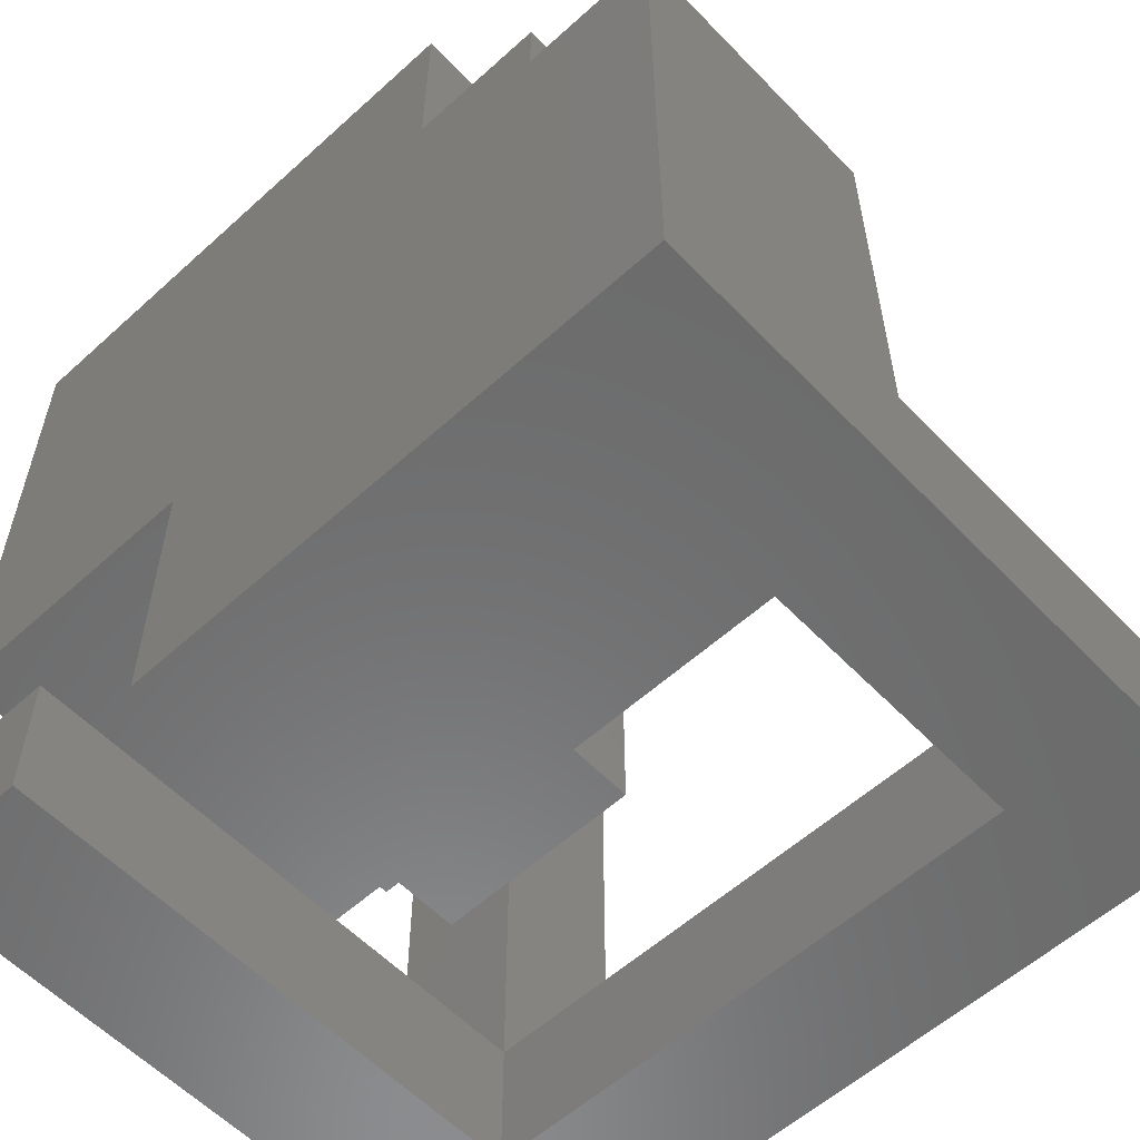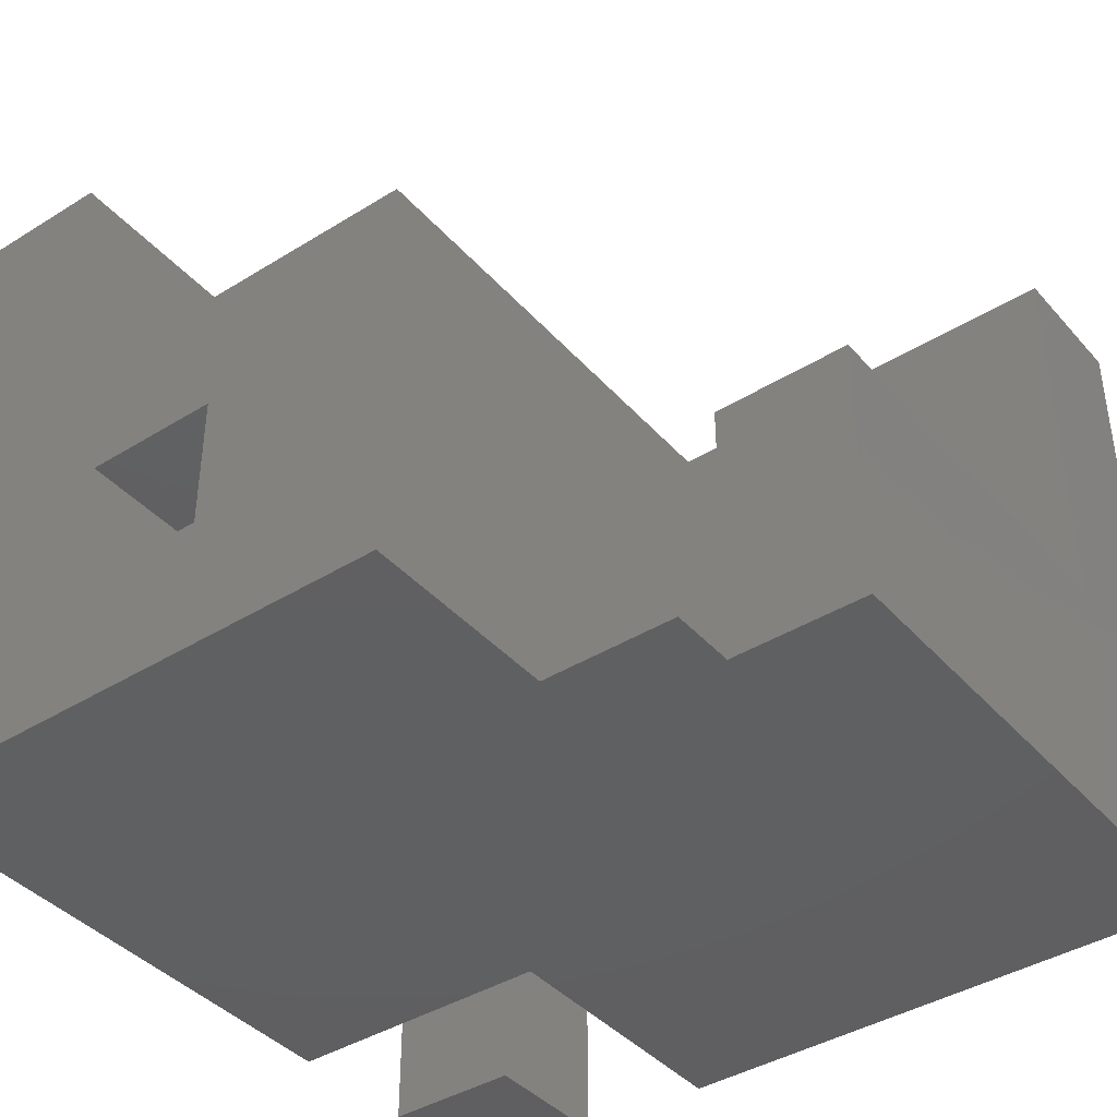
<metadata>
{"format":"stl","ext":"stl","renderer":"f3d","projection":"perspective","resolution":1024,"background":"white","views":[{"elev":-57.6,"azim":43.2,"up":"+Z"},{"elev":-40.6,"azim":37.2,"up":"+Y"}]}
</metadata>
<code>
# stl→obj: 477 verts, 877 faces
v 0 2.449e-15 -20
v 20 2.449e-15 -20
v 20 0 0
v 20 -2.449e-15 20
v 13.33 -2.449e-15 20
v -20 2.449e-15 -20
v -20 1.633e-15 -13.33
v -20 -2.449e-15 20
v 60 0 0
v 60 -2.449e-15 20
v 40 -2.449e-15 20
v 40 -1.225e-15 10
v 40 -8.164e-16 6.667
v 60 2.449e-15 -20
v 53.33 8.082e-17 -20
v 40 1.225e-15 -10
v 40 1.028e-15 -20
v 40 -1.972e-31 1.776e-15
v 20 -1.972e-31 1.776e-15
v 20 -1.633e-15 13.33
v 30 -1.225e-15 10
v 20 -1.225e-15 10
v -20 4.899e-15 -40
v -20 2.425e-16 -60
v 0 2.425e-16 -60
v 20 2.425e-16 -60
v 20 1.794e-15 -53.33
v 20 2.056e-15 -40
v 40 2.425e-16 -60
v 60 2.425e-16 -60
v 60 4.899e-15 -40
v 50 1.346e-15 -40
v 46.67 1.616e-16 -40
v 40 6.353e-16 -40
v -13.33 2.449e-15 -20
v 0 3.674e-15 -30
v 0 3.478e-15 -40
v 10 2.449e-15 -20
v 10 3.062e-15 -25
v 10 2.767e-15 -40
v -60 0 0
v -60 2.449e-15 -20
v -40 2.449e-15 -20
v -40 1.225e-15 -10
v -53.33 -8.082e-17 20
v -60 -2.449e-15 20
v -40 8.164e-16 -6.667
v -40 -1.028e-15 20
v -40 -1.225e-15 10
v -30 2.449e-15 -20
v -30 1.837e-15 -15
v -30 1.225e-15 -10
v -30 -1.739e-15 20
v -30 -1.837e-15 15
v -40 4.899e-15 -40
v -60 4.899e-15 -40
v -60 7.348e-15 -60
v -40 7.348e-15 -60
v 20 -4.899e-15 40
v 20 -2.425e-16 60
v 0 -2.425e-16 60
v -20 -2.425e-16 60
v -20 -1.794e-15 53.33
v 20 -1.837e-15 30
v 20 -1.225e-15 20
v 30 -1.837e-15 30
v 30 -1.225e-15 20
v 40 -1.837e-15 30
v 40 -1.225e-15 20
v -40 -2.425e-16 60
v -60 -2.425e-16 60
v -60 -4.899e-15 40
v -30 -2.425e-16 60
v -30 -1.018e-15 56.67
v 20 60 3.674e-15
v 20 60 -20
v 0 60 -20
v 20 60 20
v 13.33 60 20
v 0 60 20
v -10 60 -16.67
v -10 60 -20
v -10 60 7.105e-15
v 0 60 7.105e-15
v -10 60 -30
v 0 60 -40
v -10 60 -40
v -20 60 -20
v -20 60 -13.33
v -20 60 7.105e-15
v -20 60 -40
v -40 60 -20
v -60 60 -20
v -60 60 3.674e-15
v -40 60 -10
v -40 60 -6.667
v -40 60 7.105e-15
v -30 60 -20
v -30 60 -15
v -30 60 -10
v -30 60 8.882e-15
v -30 60 7.105e-15
v -20 60 -30
v -30 60 -30
v -30 60 -40
v -56.67 60 10
v -60 60 10
v -40 60 10
v -53.33 60 20
v -60 60 20
v -40 60 20
v 0 60 60
v 20 60 60
v 20 60 40
v -10 60 55
v -10 60 60
v -10 60 50
v -10 60 40
v 16.67 60 30
v 20 60 30
v 0 60 30
v 0 60 40
v -20 60 60
v -20 60 53.33
v -20 60 40
v -40 60 60
v -30 60 60
v -30 60 56.67
v -30 60 40
v -40 60 40
v -55 60 30
v -60 60 30
v -60 60 40
v -50 60 40
v -50 60 30
v -46.67 60 40
v -40 60 30
v 20 100 -40
v 20 100 -60
v -2.449e-15 100 -40
v -3.674e-15 100 -60
v -20 100 -40
v -20 100 -60
v 40 100 -60
v 40 100 -40
v 60 100 -40
v 60 100 -60
v -40 100 -20
v -60 100 -20
v -40 100 6.123e-15
v -60 100 6.123e-15
v -40 100 20
v -60 100 20
v -60 100 -60
v -60 100 -40
v -40 100 -40
v -40 100 -60
v -30 100 -50
v -30 100 -40
v -30 100 -60
v -40 100 40
v -60 100 40
v -40 100 60
v -60 100 60
v -40 80 -20
v -40 80 4.899e-15
v -40 80 20
v -40 70 -50
v -40 80 -40
v -40 70 -40
v -40 70 -60
v -40 80 -60
v -40 60 -40
v -40 60 -60
v -40 60 7.348e-15
v -40 70 7.96e-15
v -40 70 10
v -40 70 20
v -40 80 40
v -40 80 60
v -40 70 50
v -40 70 60
v -40 70 40
v -40 70 30
v 60 70 -50
v 60 80 -40
v 60 70 -40
v 60 70 -60
v 60 80 -60
v 60 60 -40
v 60 60 -60
v 20 80 -60
v -3.674e-15 80 -60
v -20 80 -60
v 50 70 -60
v 40 70 -60
v 40 80 -60
v -30 90 -60
v -30 80 -60
v 40 60 -60
v 40 70 -50
v 40 70 -40
v 40 80 -40
v 40 60 -40
v -2.449e-15 80 -40
v -20 80 -40
v 20 80 -40
v -30 90 -40
v -30 80 -40
v 0 70 10
v 0 70 7.96e-15
v -10 70 7.96e-15
v 0 70 20
v -3.333 70 20
v -10 70 20
v -30 70 7.96e-15
v -20 70 7.96e-15
v -10 70 10
v -36.67 70 20
v -30 70 20
v -30 70 15
v -30 70 10
v -10 70 40
v 0 70 40
v 0 70 30
v -10 70 35
v -10 70 33.33
v -10 70 30
v -10 70 25
v -30 70 40
v -35 70 30
v -20 70 40
v -33.33 70 30
v -30 70 30
v 0 60 10
v 0 60 7.348e-15
v -10 60 7.348e-15
v -20 60 7.348e-15
v -30 60 7.348e-15
v -20 70 30
v -10 60 30
v -20 60 30
v -30 60 30
v -10 60 10
v -10 60 20
v -20 60 10
v -20 70 10
v -30 60 10
v -30 60 20
v -30 80 -50
v 50 70 -40
v -60 80 -60
v -50 70 -60
v -60 70 -60
v -60 60 -60
v -60 80 -20
v -60 80 4.899e-15
v -60 80 20
v -60 80 -40
v -60 70 -50
v -60 70 -40
v -60 60 -40
v -60 80 40
v -60 80 60
v -60 70 50
v -60 70 40
v -60 70 60
v -60 60 60
v -50 70 -40
v -50 70 60
v -50 70 40
v -20 20 60
v 0 20 60
v 20 20 60
v -60 20 60
v -40 20 60
v -30 10 60
v -30 20 60
v -10 20 60
v -10 30 60
v 0 40 60
v -10 40 60
v 20 40 60
v -10 50 60
v -20 40 60
v -60 40 60
v -40 40 60
v -30 40 60
v -30 50 60
v -20 50 60
v -30 30 60
v 20 40 2.449e-15
v 20 40 -20
v 20 40 3.674e-15
v 20 30 10
v 20 30 3.062e-15
v 20 40 20
v 20 30 20
v 20 20 20
v 20 20 10
v 20 10 50
v 20 10 60
v 20 10 40
v 20 20 40
v 20 10 30
v 20 10 20
v 20 -3.674e-15 30
v 20 30 50
v 20 30 60
v 20 30 40
v 20 40 40
v 20 30 30
v 20 40 30
v 20 50 30
v 20 20 30
v 40 40 20
v 60 40 20
v 60 40 2.449e-15
v 40 40 10
v 40 40 6.667
v 60 40 -20
v 53.33 40 -20
v 40 40 -10
v 40 40 -20
v 20 40 3.553e-15
v 40 40 3.553e-15
v 40 40 -60
v 20 40 -60
v 20 40 -53.33
v 40 40 -40
v 20 40 -40
v 60 40 -40
v 50 40 -40
v 46.67 40 -40
v 60 40 -60
v 50 50 -40
v 40 50 -40
v 60 50 -40
v 40 20 20
v 60 20 20
v 30 10 20
v 40 10 20
v 40 10 30
v 30 10 30
v 60 20 1.225e-15
v 60 20 -20
v 60 20 -40
v 60 20 -60
v 40 20 -60
v 20 20 -60
v 30 20 10
v 40 20 10
v 40 30 10
v 40 30 20
v 40 40 3.674e-15
v 40 30 3.062e-15
v 30 30 3.062e-15
v 30 30 3.674e-15
v 30 30 10
v 40 30 4.286e-15
v -40 20 -20
v -60 20 -20
v -30 10 -20
v -30 20 -20
v -20 20 -20
v 10 50 -20
v 20 50 -20
v 0 50 -20
v 10 40 -20
v -40 40 -20
v -60 40 -20
v -30 30 -20
v -30 40 -20
v -30 50 -20
v -20 40 -20
v -20 50 -20
v 0 40 -60
v 0 40 -50
v 0 40 -46.67
v 0 40 -40
v -10 40 -50
v -10 40 -60
v -10 40 -45
v -10 40 -43.33
v -10 40 -40
v 10 40 -25
v 10 40 -40
v -20 40 -60
v -20 40 -40
v -40 40 -40
v -40 40 -60
v 0 50 -30
v 0 50 -40
v 10 50 -40
v -4.899e-15 40 -40
v -6.123e-15 50 -40
v -6.123e-15 50 -20
v -6.123e-15 50 -30
v 10 50 -30
v 10 40 -30
v -10 50 -40
v -20 50 -40
v -30 50 -40
v -20 50 -30
v -30 50 -30
v -60 40 -60
v -60 40 -40
v 0 20 -60
v -20 20 -60
v -40 20 -60
v -60 20 -60
v -10 20 -60
v -10 30 -60
v -20 20 -40
v -40 20 -40
v -60 20 -40
v -60 20 1.225e-15
v -60 20 20
v -60 40 2.449e-15
v -60 20 10
v -60 30 10
v -60 40 10
v -60 50 10
v -60 40 20
v -60 20 40
v -60 40 30
v -60 40 40
v -60 50 30
v -60 20 30
v -60 30 30
v -10 20 20
v -10 20 10
v -20 20 10
v -30 20 10
v -30 20 20
v -30 20 30
v -20 20 30
v -10 20 30
v -20 20 40
v -10 20 40
v -20 20 50
v -10 20 50
v -30 20 40
v -30 20 50
v -20 50 30
v -10 40 30
v -20 40 30
v -10 50 30
v -30 50 30
v -30 40 30
v -10 30 20
v -10 30 10
v -10 40 20
v -10 40 10
v -10 50 20
v -10 50 10
v -10 30 30
v -20 30 10
v -20 40 10
v -20 50 10
v -30 30 10
v -30 40 10
v -30 50 10
v -30 30 20
v -30 40 20
v -30 50 20
v -30 30 30
v -10 30 40
v -10 30 50
v -10 40 40
v -10 40 50
v -20 40 40
v -20 40 50
v -30 40 40
v -30 40 50
v -30 30 40
v -30 30 50
f 1 2 3
f 1 3 4
f 5 1 4
f 6 1 7
f 7 1 5
f 7 5 8
f 9 10 11
f 9 11 12
f 13 9 12
f 14 9 15
f 16 9 13
f 15 9 16
f 15 16 17
f 2 16 18
f 2 18 19
f 2 17 16
f 11 4 12
f 20 21 12
f 20 12 4
f 21 20 22
f 21 13 12
f 18 13 21
f 18 21 22
f 18 22 19
f 23 24 25
f 23 25 26
f 27 23 26
f 23 27 28
f 29 30 31
f 29 31 32
f 29 32 33
f 29 33 34
f 27 26 29
f 28 27 29
f 28 29 34
f 35 6 23
f 1 35 23
f 1 23 36
f 36 23 37
f 2 38 39
f 2 39 40
f 2 40 28
f 31 14 32
f 32 14 15
f 32 15 33
f 34 33 15
f 34 15 17
f 2 28 34
f 2 34 17
f 38 1 36
f 38 36 39
f 39 36 37
f 39 37 40
f 41 42 43
f 41 43 44
f 45 46 41
f 41 44 47
f 48 45 41
f 48 41 49
f 41 47 49
f 43 50 51
f 43 51 44
f 44 51 52
f 44 52 47
f 53 48 49
f 53 49 54
f 47 52 54
f 47 54 49
f 55 56 57
f 57 58 55
f 50 6 51
f 51 6 7
f 51 7 52
f 53 54 8
f 52 7 8
f 52 8 54
f 59 60 61
f 59 61 62
f 59 62 63
f 5 4 59
f 59 63 8
f 5 59 8
f 64 65 66
f 65 67 66
f 66 67 68
f 67 69 68
f 70 71 72
f 70 72 46
f 45 70 46
f 48 70 45
f 73 70 74
f 53 74 70
f 53 70 48
f 62 73 74
f 62 74 63
f 63 74 53
f 63 53 8
f 75 76 77
f 78 75 77
f 79 78 77
f 79 77 80
f 81 77 82
f 77 81 83
f 77 83 84
f 85 82 77
f 85 77 86
f 85 86 87
f 81 82 88
f 81 88 89
f 81 89 90
f 81 90 83
f 85 91 88
f 85 88 82
f 85 87 91
f 92 93 94
f 92 94 95
f 95 94 96
f 96 94 97
f 98 92 95
f 98 95 99
f 99 95 96
f 99 96 100
f 100 96 97
f 100 97 101
f 88 98 99
f 88 99 100
f 88 100 89
f 89 100 102
f 89 102 90
f 88 103 98
f 103 104 98
f 103 91 104
f 91 105 104
f 106 94 107
f 94 106 108
f 94 108 97
f 109 106 107
f 109 107 110
f 106 109 111
f 106 111 108
f 112 113 114
f 115 116 112
f 115 112 114
f 115 114 117
f 117 114 118
f 119 114 120
f 114 121 122
f 114 119 121
f 79 119 120
f 79 120 78
f 119 79 80
f 119 80 121
f 115 123 116
f 123 115 117
f 123 117 124
f 124 117 118
f 124 118 125
f 126 127 128
f 126 128 129
f 126 129 130
f 127 123 124
f 127 124 128
f 128 124 125
f 128 125 129
f 131 132 133
f 131 133 134
f 135 131 134
f 135 134 136
f 135 136 130
f 135 130 137
f 131 110 132
f 135 109 110
f 135 110 131
f 109 135 137
f 109 137 111
f 138 139 140
f 139 141 140
f 140 141 142
f 141 143 142
f 144 145 146
f 146 147 144
f 145 144 138
f 144 139 138
f 148 149 150
f 149 151 150
f 150 151 152
f 151 153 152
f 154 155 156
f 156 157 154
f 158 156 159
f 160 157 156
f 160 156 158
f 156 155 148
f 155 149 148
f 142 143 158
f 142 158 159
f 143 160 158
f 152 153 161
f 153 162 161
f 161 162 163
f 162 164 163
f 165 148 166
f 148 150 166
f 166 150 167
f 150 152 167
f 168 169 170
f 171 172 169
f 171 169 168
f 169 156 165
f 156 148 165
f 173 174 168
f 173 168 170
f 174 171 168
f 175 108 176
f 108 177 176
f 108 111 177
f 111 178 177
f 167 152 179
f 152 161 179
f 179 161 180
f 161 163 180
f 181 180 182
f 183 179 180
f 183 180 181
f 126 130 181
f 126 181 182
f 130 183 181
f 137 130 184
f 130 183 184
f 111 137 178
f 137 184 178
f 185 186 187
f 188 189 186
f 188 186 185
f 186 189 146
f 189 147 146
f 190 191 185
f 190 185 187
f 191 188 185
f 139 192 141
f 192 193 141
f 141 193 143
f 193 194 143
f 195 189 188
f 196 197 189
f 196 189 195
f 189 197 147
f 197 144 147
f 144 197 139
f 197 192 139
f 198 157 160
f 199 172 157
f 199 157 198
f 143 194 198
f 143 198 160
f 194 199 198
f 191 200 195
f 191 195 188
f 200 196 195
f 201 197 196
f 202 203 197
f 202 197 201
f 200 204 201
f 200 201 196
f 204 202 201
f 205 140 206
f 140 142 206
f 207 138 205
f 138 140 205
f 203 145 207
f 145 138 207
f 208 169 209
f 159 156 169
f 159 169 208
f 206 142 208
f 206 208 209
f 142 159 208
f 210 211 212
f 213 210 212
f 214 213 212
f 215 214 212
f 216 176 177
f 217 216 177
f 212 217 177
f 218 212 177
f 219 177 178
f 220 221 177
f 220 177 219
f 221 222 177
f 223 224 225
f 226 223 225
f 227 226 225
f 228 227 225
f 214 225 213
f 229 228 225
f 215 229 225
f 215 225 214
f 184 183 230
f 231 184 230
f 226 232 223
f 233 231 230
f 227 230 232
f 227 232 226
f 228 233 230
f 228 230 227
f 231 178 184
f 233 219 178
f 233 178 231
f 220 219 233
f 220 233 234
f 118 122 223
f 122 224 223
f 129 125 230
f 125 232 230
f 125 118 232
f 118 223 232
f 130 129 183
f 129 230 183
f 80 235 213
f 235 210 213
f 235 236 210
f 236 211 210
f 122 121 224
f 121 225 224
f 121 80 225
f 80 213 225
f 236 237 211
f 237 212 211
f 237 238 212
f 238 217 212
f 238 239 217
f 239 216 217
f 239 175 216
f 175 176 216
f 240 241 242
f 240 228 241
f 234 242 243
f 234 240 242
f 215 244 245
f 215 218 244
f 228 245 241
f 228 215 245
f 218 246 244
f 218 247 246
f 247 248 246
f 247 222 248
f 222 249 248
f 222 220 249
f 220 243 249
f 220 234 243
f 192 207 193
f 207 205 193
f 193 205 194
f 205 206 194
f 197 203 192
f 203 207 192
f 250 172 199
f 209 169 172
f 209 172 250
f 194 206 250
f 194 250 199
f 206 209 250
f 251 203 202
f 187 186 203
f 187 203 251
f 203 186 145
f 186 146 145
f 204 190 251
f 204 251 202
f 190 187 251
f 172 252 157
f 252 154 157
f 253 172 171
f 254 252 172
f 254 172 253
f 174 255 253
f 174 253 171
f 255 254 253
f 149 256 151
f 256 257 151
f 151 257 153
f 257 258 153
f 252 259 154
f 259 155 154
f 260 252 254
f 261 259 252
f 261 252 260
f 155 259 149
f 259 256 149
f 255 262 260
f 255 260 254
f 262 261 260
f 153 258 162
f 258 263 162
f 162 263 164
f 263 264 164
f 265 263 266
f 267 264 263
f 267 263 265
f 133 268 265
f 133 265 266
f 268 267 265
f 269 259 261
f 170 169 259
f 170 259 269
f 262 173 269
f 262 269 261
f 173 170 269
f 164 264 180
f 180 163 164
f 270 264 267
f 182 180 264
f 182 264 270
f 268 126 270
f 268 270 267
f 126 182 270
f 256 165 257
f 165 166 257
f 257 166 258
f 166 167 258
f 259 169 256
f 169 165 256
f 258 167 263
f 167 179 263
f 271 179 183
f 266 263 179
f 266 179 271
f 130 133 271
f 130 271 183
f 133 266 271
f 62 61 272
f 61 273 272
f 61 60 273
f 60 274 273
f 71 70 275
f 70 276 275
f 70 73 277
f 70 277 276
f 278 276 277
f 73 62 277
f 62 272 278
f 62 278 277
f 279 273 280
f 280 273 281
f 280 281 282
f 273 274 281
f 274 283 281
f 281 283 112
f 283 113 112
f 282 281 284
f 284 281 112
f 284 112 116
f 285 282 284
f 285 284 123
f 284 116 123
f 286 287 268
f 287 126 268
f 287 288 289
f 287 289 126
f 127 126 289
f 288 285 289
f 285 290 289
f 290 123 127
f 290 127 289
f 275 276 286
f 276 287 286
f 276 278 291
f 276 291 287
f 288 287 291
f 292 293 75
f 293 76 75
f 294 295 296
f 294 297 298
f 294 298 295
f 297 292 78
f 292 75 78
f 295 299 300
f 298 299 295
f 301 274 302
f 303 304 274
f 303 274 301
f 305 304 303
f 306 299 304
f 306 304 305
f 60 59 301
f 60 301 302
f 59 303 301
f 59 307 305
f 59 305 303
f 308 283 309
f 310 311 283
f 310 283 308
f 312 311 310
f 313 311 312
f 283 311 113
f 311 114 113
f 311 313 314
f 311 314 114
f 314 120 114
f 274 304 308
f 274 308 309
f 304 310 308
f 304 315 312
f 304 312 310
f 298 297 313
f 298 313 312
f 313 297 314
f 314 297 78
f 314 78 120
f 315 299 312
f 299 298 312
f 316 317 318
f 319 316 318
f 319 318 320
f 318 321 322
f 320 318 323
f 323 318 322
f 323 322 324
f 325 326 323
f 325 323 293
f 323 324 293
f 327 328 329
f 330 327 329
f 330 329 331
f 321 332 333
f 321 333 334
f 321 334 322
f 322 334 330
f 322 330 324
f 324 330 331
f 324 331 293
f 332 335 190
f 335 191 190
f 335 327 191
f 327 200 191
f 327 330 200
f 330 204 200
f 336 204 337
f 338 190 204
f 338 204 336
f 330 332 336
f 330 336 337
f 332 338 336
f 11 10 339
f 10 340 339
f 341 299 306
f 342 339 299
f 342 299 341
f 339 340 316
f 340 317 316
f 343 68 69
f 69 342 343
f 306 305 341
f 305 344 341
f 341 344 342
f 344 343 342
f 305 64 344
f 64 66 344
f 344 66 343
f 66 68 343
f 10 9 340
f 9 345 340
f 9 14 345
f 14 346 345
f 31 30 347
f 30 348 347
f 14 31 346
f 31 347 346
f 340 345 317
f 345 318 317
f 345 346 318
f 346 321 318
f 347 348 332
f 348 335 332
f 346 347 321
f 347 332 321
f 30 29 348
f 29 349 348
f 29 26 349
f 26 350 349
f 348 349 335
f 349 327 335
f 349 350 327
f 350 328 327
f 300 299 339
f 300 339 351
f 339 352 351
f 316 353 354
f 316 355 356
f 316 356 353
f 353 352 339
f 353 339 354
f 355 357 356
f 355 294 296
f 355 296 357
f 296 295 358
f 295 359 358
f 358 359 360
f 359 353 360
f 295 300 359
f 300 351 359
f 359 351 353
f 351 352 353
f 43 42 361
f 42 362 361
f 50 43 363
f 43 361 364
f 43 364 363
f 6 50 363
f 6 363 365
f 364 365 363
f 366 76 367
f 368 77 76
f 368 76 366
f 293 369 366
f 293 366 367
f 361 362 370
f 362 371 370
f 370 371 92
f 371 93 92
f 364 361 372
f 361 370 373
f 361 373 372
f 373 370 374
f 370 92 98
f 370 98 374
f 365 364 372
f 365 372 375
f 373 375 372
f 375 373 374
f 375 374 376
f 328 377 378
f 328 378 379
f 328 379 329
f 329 379 380
f 329 380 331
f 381 377 382
f 377 381 383
f 377 383 378
f 378 383 384
f 378 384 379
f 379 384 385
f 379 385 380
f 369 293 386
f 386 293 331
f 386 331 387
f 381 382 388
f 381 388 389
f 381 389 383
f 383 389 384
f 384 389 385
f 390 391 173
f 391 174 173
f 392 77 368
f 393 86 77
f 393 77 392
f 394 387 395
f 395 396 394
f 397 366 398
f 366 399 398
f 398 399 396
f 399 394 396
f 366 369 399
f 369 400 399
f 399 400 394
f 400 387 394
f 380 385 401
f 380 401 86
f 401 87 86
f 385 389 401
f 401 389 91
f 401 91 87
f 91 402 105
f 402 403 105
f 389 375 404
f 389 404 402
f 375 376 404
f 105 403 405
f 405 374 98
f 104 105 405
f 405 98 104
f 404 376 405
f 376 374 405
f 402 404 403
f 404 405 403
f 391 406 174
f 406 255 174
f 406 407 255
f 407 262 255
f 407 390 262
f 390 173 262
f 26 25 350
f 25 408 350
f 25 24 408
f 24 409 408
f 58 57 410
f 57 411 410
f 350 408 328
f 408 377 328
f 408 412 413
f 408 413 377
f 413 382 377
f 412 409 413
f 413 409 388
f 413 388 382
f 410 411 391
f 411 406 391
f 24 23 409
f 23 414 409
f 23 6 414
f 6 365 414
f 409 414 388
f 414 389 388
f 414 365 389
f 365 375 389
f 55 58 415
f 58 410 415
f 415 410 390
f 410 391 390
f 57 56 411
f 56 416 411
f 411 416 406
f 416 407 406
f 56 55 416
f 55 415 416
f 416 415 407
f 415 390 407
f 42 41 362
f 41 417 362
f 41 46 417
f 46 418 417
f 362 417 371
f 417 419 371
f 417 420 421
f 417 421 419
f 421 422 419
f 371 419 93
f 419 94 93
f 419 422 423
f 419 423 94
f 423 107 94
f 420 418 421
f 421 418 424
f 421 424 422
f 422 424 423
f 423 424 110
f 423 110 107
f 46 72 418
f 72 425 418
f 72 71 425
f 71 275 425
f 426 427 428
f 428 427 133
f 428 133 132
f 427 286 133
f 286 268 133
f 424 426 428
f 424 428 110
f 428 132 110
f 429 425 430
f 430 425 427
f 430 427 426
f 425 275 427
f 275 286 427
f 418 429 430
f 418 430 424
f 430 426 424
f 431 432 433
f 433 434 435
f 431 433 435
f 435 436 437
f 437 438 431
f 435 437 431
f 439 438 437
f 439 440 438
f 441 440 439
f 441 442 440
f 272 442 441
f 272 279 442
f 443 437 436
f 443 439 437
f 444 439 443
f 444 441 439
f 278 441 444
f 278 272 441
f 445 446 447
f 445 448 446
f 242 448 445
f 242 241 448
f 449 447 450
f 449 445 447
f 243 445 449
f 243 242 445
f 451 432 431
f 451 452 432
f 453 452 451
f 453 454 452
f 455 454 453
f 455 456 454
f 245 456 455
f 245 244 456
f 457 431 438
f 457 451 431
f 446 451 457
f 446 453 451
f 448 453 446
f 448 455 453
f 241 455 448
f 241 245 455
f 452 433 432
f 452 458 433
f 454 458 452
f 454 459 458
f 456 459 454
f 456 460 459
f 244 460 456
f 244 246 460
f 458 434 433
f 458 461 434
f 459 461 458
f 459 462 461
f 460 462 459
f 460 463 462
f 246 463 460
f 246 248 463
f 461 435 434
f 461 464 435
f 462 464 461
f 462 465 464
f 463 465 462
f 463 466 465
f 248 466 463
f 248 249 466
f 466 450 465
f 466 449 450
f 249 449 466
f 249 243 449
f 464 436 435
f 464 467 436
f 465 467 464
f 465 450 467
f 440 457 438
f 440 468 457
f 442 468 440
f 442 469 468
f 279 469 442
f 279 280 469
f 468 446 457
f 468 470 446
f 469 470 468
f 469 471 470
f 280 471 469
f 280 282 471
f 470 447 446
f 470 472 447
f 471 472 470
f 471 473 472
f 282 473 471
f 282 285 473
f 472 450 447
f 472 474 450
f 473 474 472
f 473 475 474
f 285 475 473
f 285 288 475
f 474 467 450
f 474 476 467
f 475 476 474
f 475 477 476
f 288 477 475
f 288 291 477
f 476 436 467
f 476 443 436
f 477 443 476
f 477 444 443
f 291 444 477
f 291 278 444

</code>
